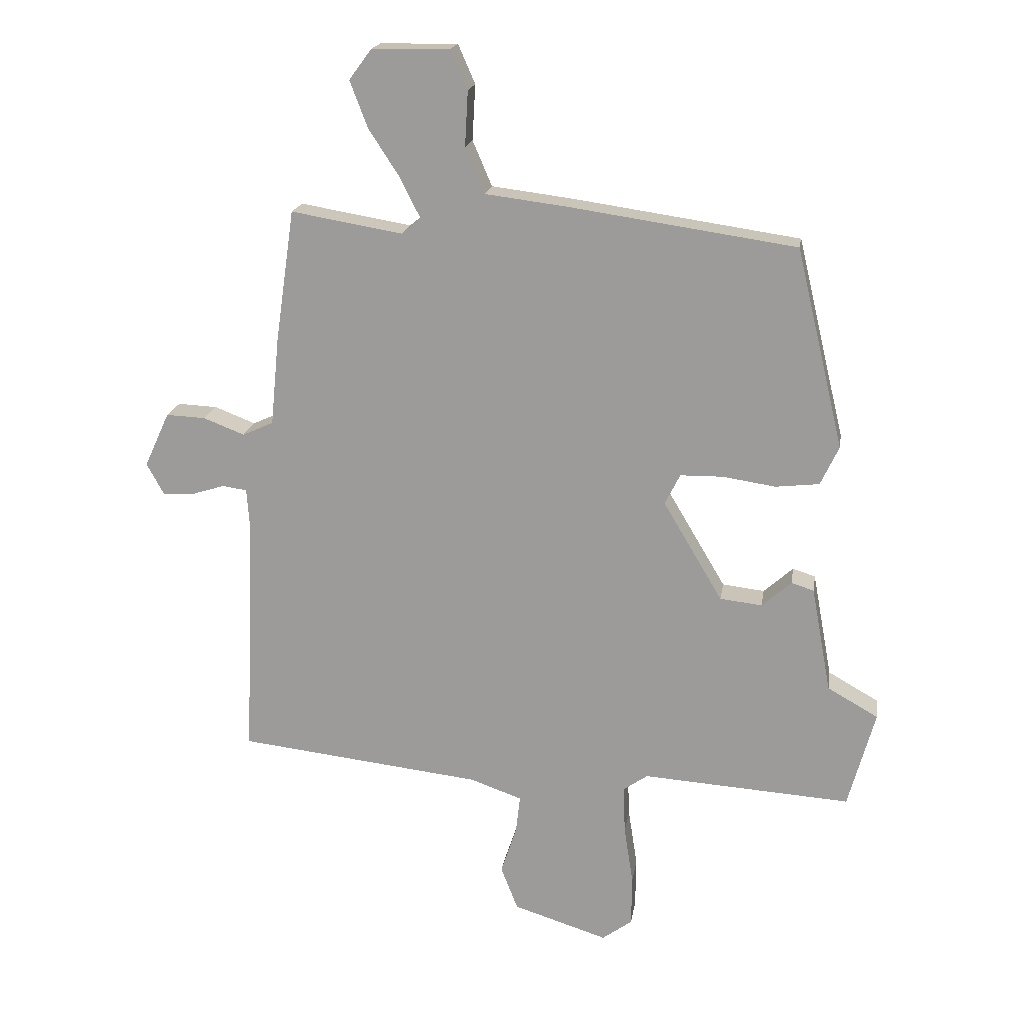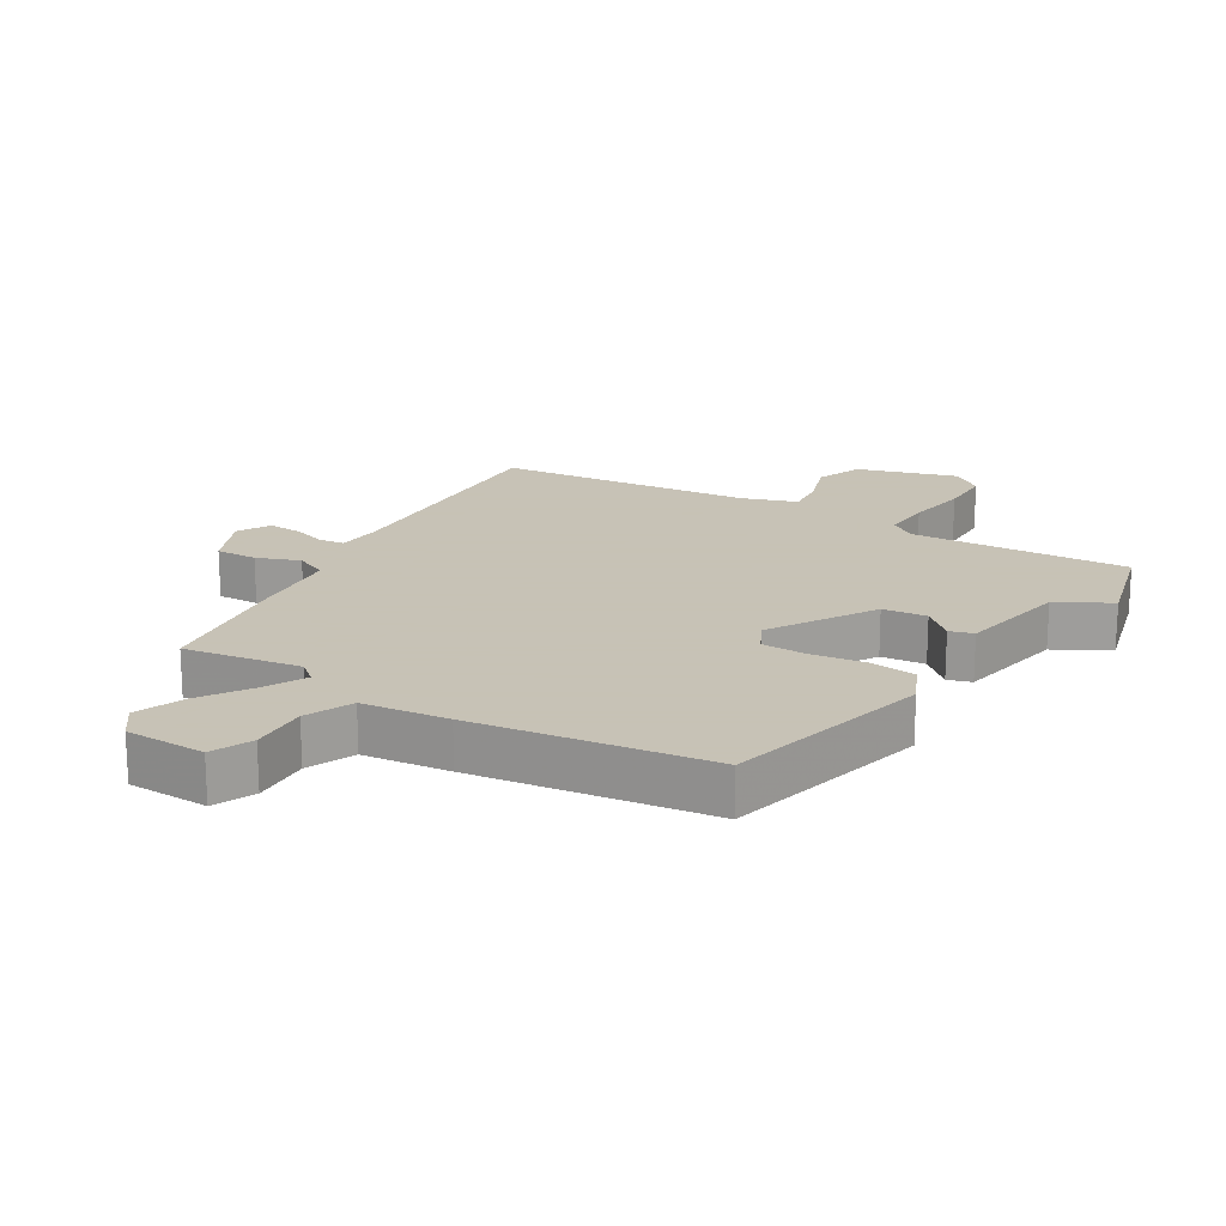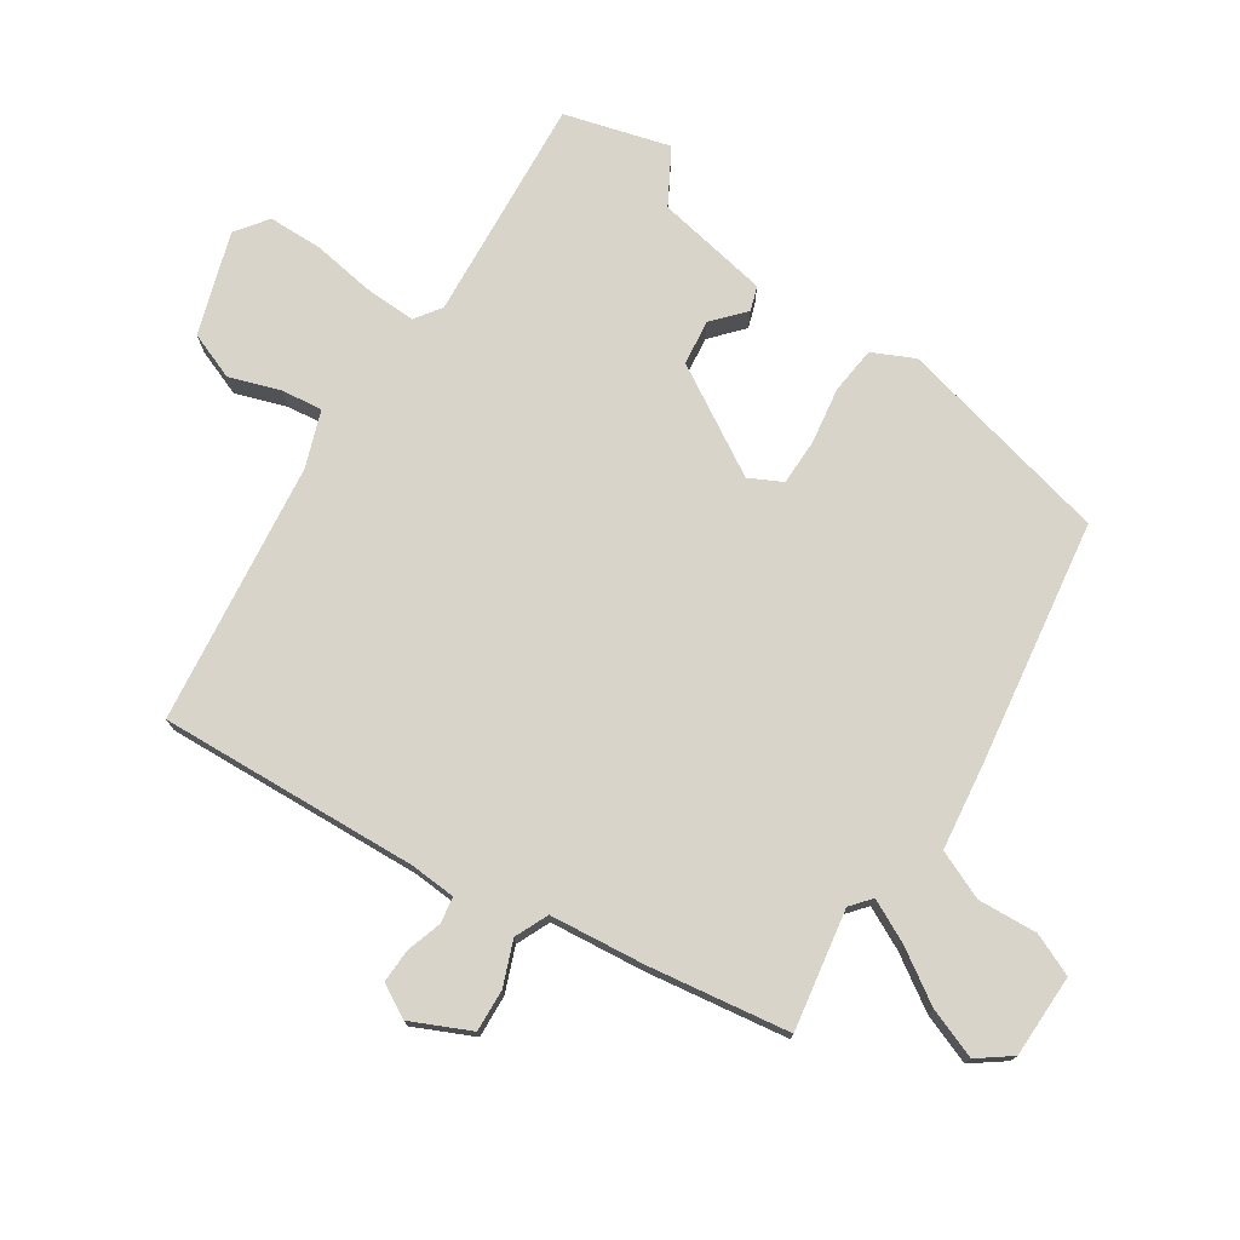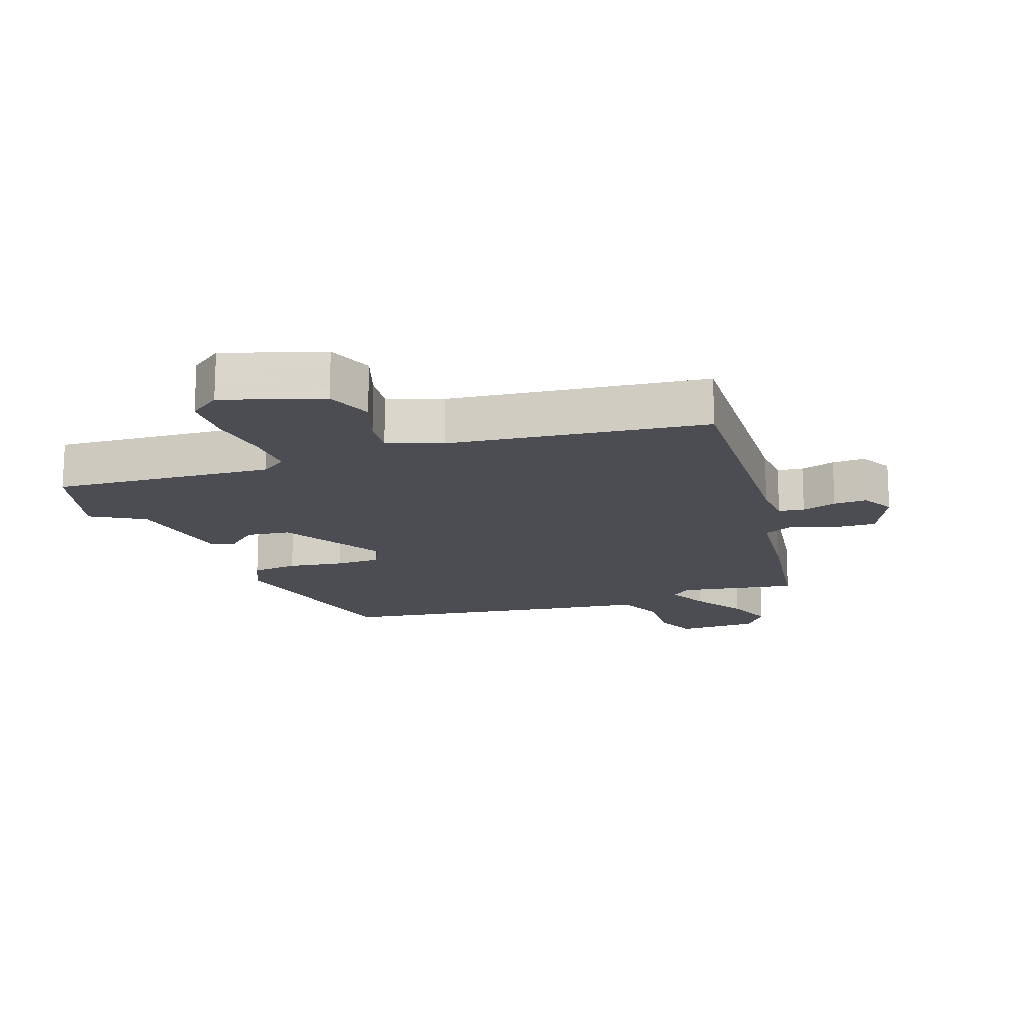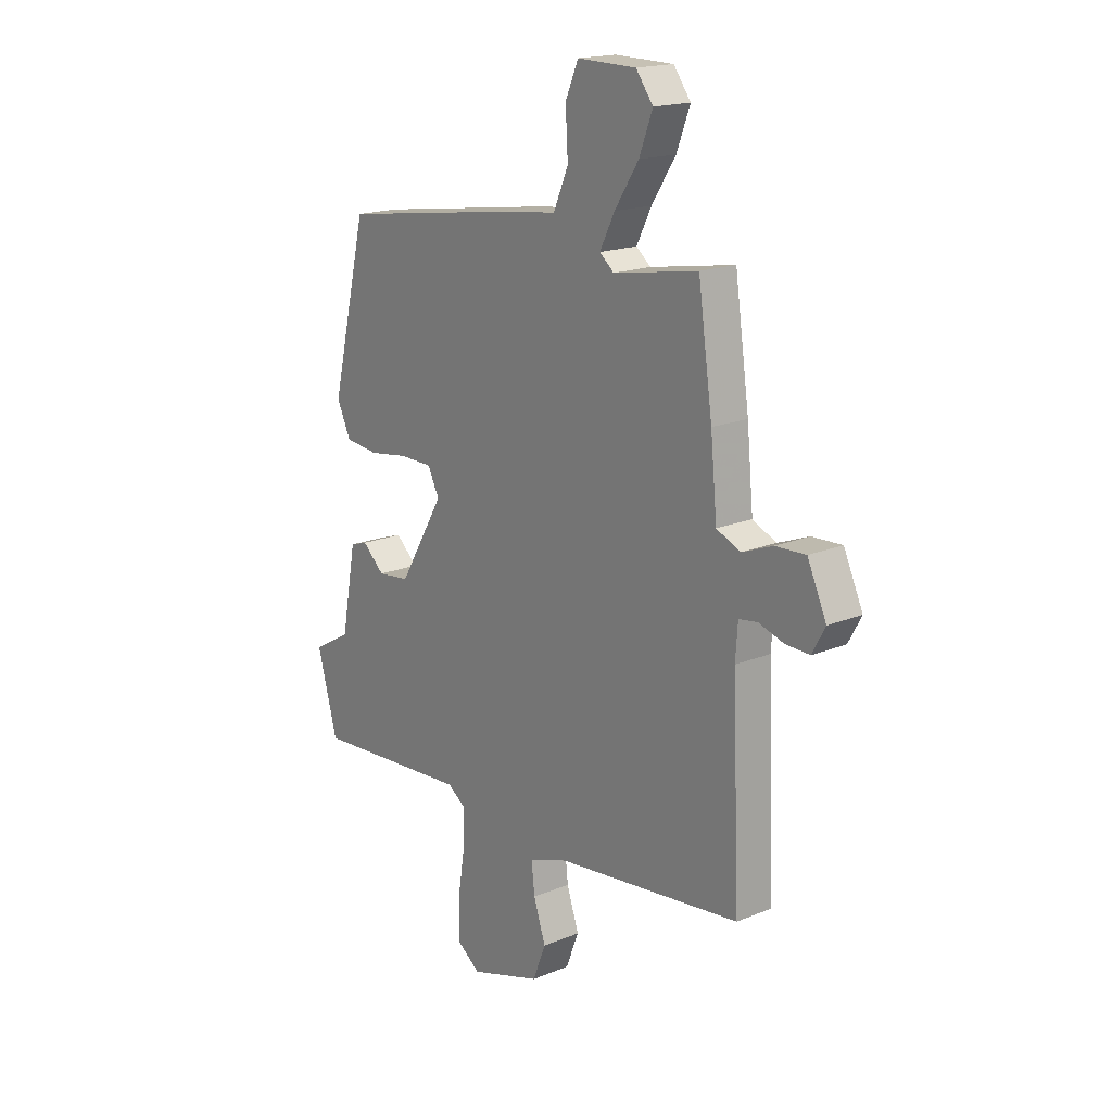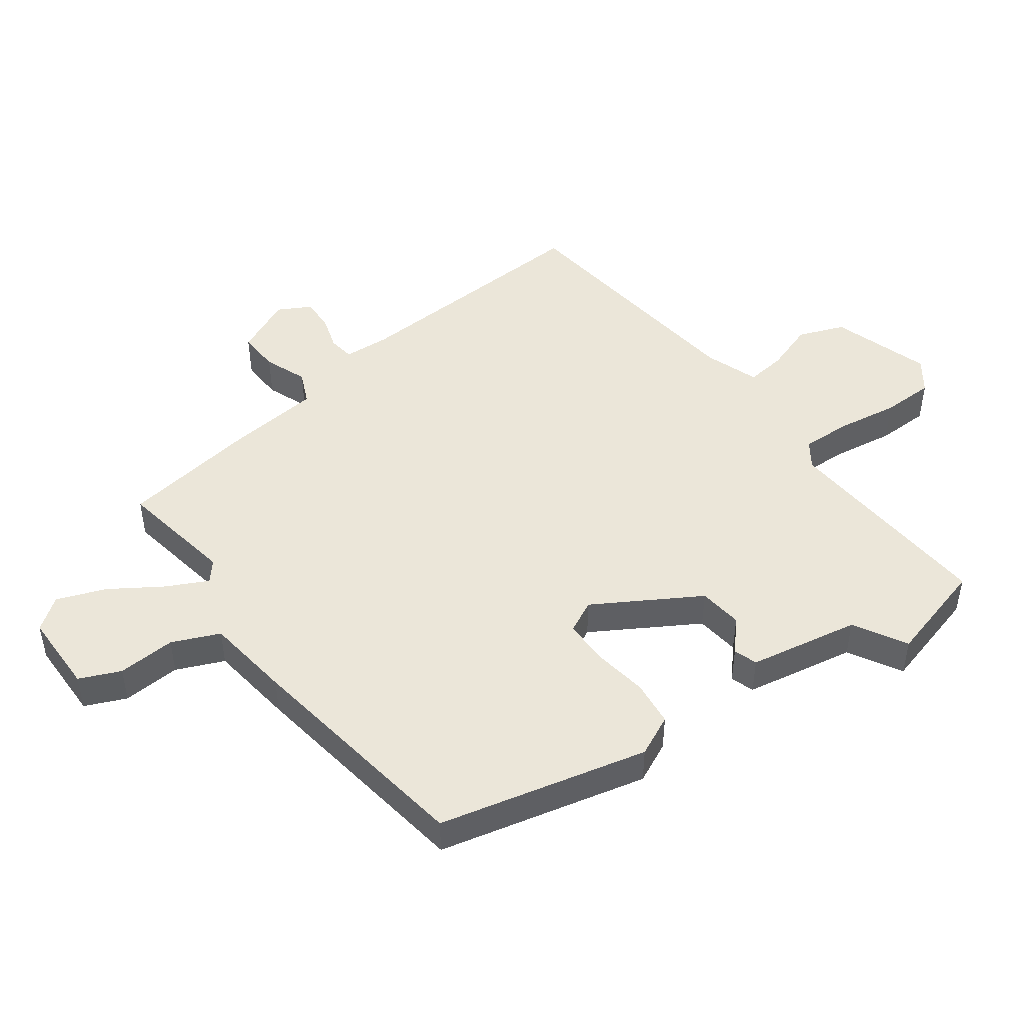
<metadata>
{"format":"obj","ext":"obj","renderer":"f3d","projection":"perspective","resolution":1024,"background":"white","views":[{"elev":18.4,"azim":8.9,"up":"+Z"},{"elev":19.1,"azim":31.8,"up":"+Y"},{"elev":75.4,"azim":-56.9,"up":"+Y"},{"elev":-16.4,"azim":-160.6,"up":"+Y"},{"elev":17.8,"azim":-128.9,"up":"+Z"},{"elev":47.6,"azim":53.6,"up":"+Y"}]}
</metadata>
<code>
v -0.551 0.07 -0.466
v -0.534 0.07 -0.069
v -0.539 0.07 0.001
v -0.579 0.07 0.007
v -0.633 0.07 -0.01
v -0.685 0.07 -0.012
v -0.713 0.07 0.039
v -0.672 0.07 0.129
v -0.607 0.07 0.126
v -0.54 0.07 0.1
v -0.489 0.07 0.123
v -0.475 0.07 0.268
v -0.444 0.07 0.484
v -0.261 0.07 0.453
v -0.23 0.07 0.479
v -0.262 0.07 0.543
v -0.314 0.07 0.623
v -0.343 0.07 0.699
v -0.306 0.07 0.749
v -0.179 0.07 0.751
v -0.151 0.07 0.687
v -0.156 0.07 0.596
v -0.124 0.07 0.522
v 0.011 0.07 0.505
v 0.381 0.07 0.451
v 0.459 0.07 0.124
v 0.429 0.07 0.06
v 0.357 0.07 0.052
v 0.271 0.07 0.065
v 0.201 0.07 0.064
v 0.176 0.07 0.014
v 0.273 0.07 -0.149
v 0.342 0.07 -0.157
v 0.39 0.07 -0.114
v 0.427 0.07 -0.126
v 0.459 0.07 -0.299
v 0.542 0.07 -0.346
v 0.498 0.07 -0.506
v 0.156 0.07 -0.483
v 0.116 0.07 -0.511
v 0.119 0.07 -0.589
v 0.134 0.07 -0.685
v 0.133 0.07 -0.767
v 0.084 0.07 -0.803
v -0.071 0.07 -0.754
v -0.099 0.07 -0.682
v -0.073 0.07 -0.604
v -0.066 0.07 -0.542
v -0.151 0.07 -0.512
v -0.551 0 -0.466
v -0.534 0 -0.069
v -0.539 0 0.001
v -0.579 0 0.007
v -0.633 0 -0.01
v -0.685 0 -0.012
v -0.713 0 0.039
v -0.672 0 0.129
v -0.607 0 0.126
v -0.54 0 0.1
v -0.489 0 0.123
v -0.475 0 0.268
v -0.444 0 0.484
v -0.261 0 0.453
v -0.23 0 0.479
v -0.262 0 0.543
v -0.314 0 0.623
v -0.343 0 0.699
v -0.306 0 0.749
v -0.179 0 0.751
v -0.151 0 0.687
v -0.156 0 0.596
v -0.124 0 0.522
v 0.011 0 0.505
v 0.381 0 0.451
v 0.459 0 0.124
v 0.429 0 0.06
v 0.357 0 0.052
v 0.271 0 0.065
v 0.201 0 0.064
v 0.176 0 0.014
v 0.273 0 -0.149
v 0.342 0 -0.157
v 0.39 0 -0.114
v 0.427 0 -0.126
v 0.459 0 -0.299
v 0.542 0 -0.346
v 0.498 0 -0.506
v 0.156 0 -0.483
v 0.116 0 -0.511
v 0.119 0 -0.589
v 0.134 0 -0.685
v 0.133 0 -0.767
v 0.084 0 -0.803
v -0.071 0 -0.754
v -0.099 0 -0.682
v -0.073 0 -0.604
v -0.066 0 -0.542
v -0.151 0 -0.512
f 44 45 46 47
f 44 47 48
f 41 42 43 44
f 40 41 44 48
f 39 40 48 49
f 36 37 38 39
f 33 34 35 36
f 32 33 36 39
f 31 32 39 49
f 26 27 28 29
f 26 29 30
f 23 24 25 26
f 23 26 30
f 19 20 21 22
f 19 22 23
f 16 17 18 19
f 15 16 19 23
f 14 15 23 30
f 11 12 13 14
f 7 8 9 10
f 5 6 7 10
f 4 5 10 11
f 3 4 11
f 2 3 11 14
f 14 30 31 49
f 1 2 14 49
f 96 95 94 93
f 97 96 93
f 93 92 91 90
f 97 93 90 89
f 98 97 89 88
f 88 87 86 85
f 85 84 83 82
f 88 85 82 81
f 98 88 81 80
f 78 77 76 75
f 79 78 75
f 75 74 73 72
f 79 75 72
f 71 70 69 68
f 72 71 68
f 68 67 66 65
f 72 68 65 64
f 79 72 64 63
f 63 62 61 60
f 59 58 57 56
f 59 56 55 54
f 60 59 54 53
f 60 53 52
f 63 60 52 51
f 98 80 79 63
f 98 63 51 50
f 1 50 51 2
f 2 51 52 3
f 3 52 53 4
f 4 53 54 5
f 5 54 55 6
f 6 55 56 7
f 7 56 57 8
f 8 57 58 9
f 9 58 59 10
f 10 59 60 11
f 11 60 61 12
f 12 61 62 13
f 13 62 63 14
f 14 63 64 15
f 15 64 65 16
f 16 65 66 17
f 17 66 67 18
f 18 67 68 19
f 19 68 69 20
f 20 69 70 21
f 21 70 71 22
f 22 71 72 23
f 23 72 73 24
f 24 73 74 25
f 25 74 75 26
f 26 75 76 27
f 27 76 77 28
f 28 77 78 29
f 29 78 79 30
f 30 79 80 31
f 31 80 81 32
f 32 81 82 33
f 33 82 83 34
f 34 83 84 35
f 35 84 85 36
f 36 85 86 37
f 37 86 87 38
f 38 87 88 39
f 39 88 89 40
f 40 89 90 41
f 41 90 91 42
f 42 91 92 43
f 43 92 93 44
f 44 93 94 45
f 45 94 95 46
f 46 95 96 47
f 47 96 97 48
f 48 97 98 49
f 49 98 50 1

</code>
